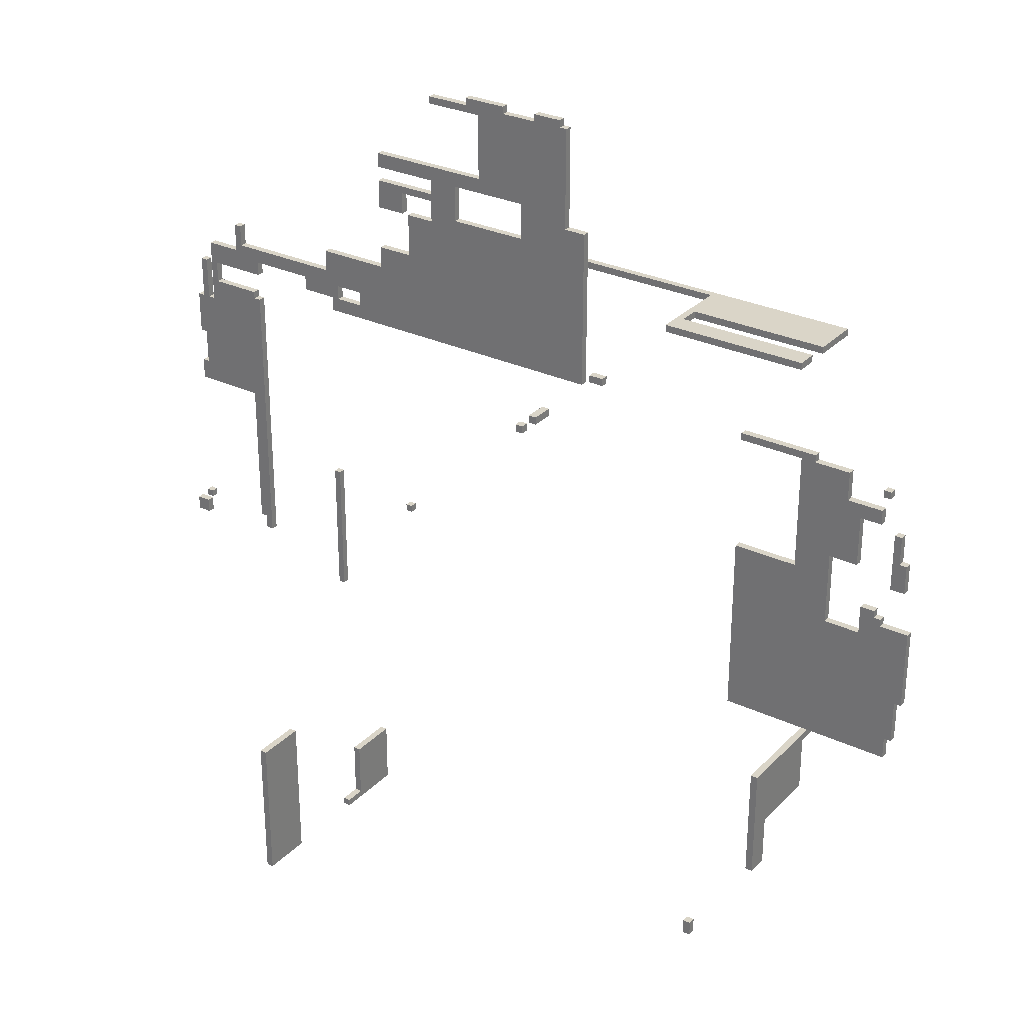
<metadata>
{"format":"obj","ext":"obj","renderer":"f3d","projection":"perspective","resolution":1024,"background":"white","views":[{"elev":29.3,"azim":34.7,"up":"+Z"}]}
</metadata>
<code>
g 蓝光
v -61 60 -14
v -61 60 -16
v -61 61 -14
v -61 61 -16
v -59 60 -12
v -59 60 -13
v -59 61 -12
v -59 61 -13
v -58 60 22
v -58 60 16
v -58 60 11
v -58 60 8
v -58 61 22
v -58 61 16
v -58 61 11
v -58 61 8
v -57 60 28
v -57 60 22
v -57 60 16
v -57 60 11
v -57 61 28
v -57 61 22
v -57 61 16
v -57 61 11
v -55 60 31
v -55 60 22
v -55 61 31
v -55 61 22
v -51 82 -16
v -51 82 -37
v -51 83 -16
v -51 83 -37
v -50 60 35
v -50 60 31
v -50 61 35
v -50 61 31
v -48 60 8
v -48 60 -13
v -48 61 8
v -48 61 -13
v -47 60 -13
v -47 60 -15
v -47 61 -13
v -47 61 -15
v -37 60 30
v -37 60 28
v -37 61 30
v -37 61 28
v -33 60 35
v -33 60 32
v -33 61 35
v -33 61 32
v -32 60 28
v -32 60 26
v -32 61 28
v -32 61 26
v -28 34 -35
v -28 34 -56
v -28 41 -35
v -28 41 -56
v -28 53 -55
v -28 53 -56
v -28 56 -47
v -28 56 -55
v -28 63 -47
v -28 63 -56
v -28 71 -10
v -28 71 -11
v -28 72 -10
v -28 72 -11
v -27 60 30
v -27 60 28
v -27 61 30
v -27 61 28
v -27 82 33
v -27 82 32
v -27 83 33
v -27 83 32
v -23 60 52
v -23 60 50
v -23 60 48
v -23 60 44
v -23 60 38
v -23 60 35
v -23 61 52
v -23 61 50
v -23 61 48
v -23 61 44
v -23 61 38
v -23 61 35
v -18 60 44
v -18 60 38
v -18 61 44
v -18 61 38
v -14 60 62
v -14 60 61
v -14 60 50
v -14 60 48
v -14 60 47
v -14 60 44
v -14 61 62
v -14 61 61
v -14 61 50
v -14 61 48
v -14 61 47
v -14 61 44
v -8 60 63
v -8 60 62
v -8 61 63
v -8 61 62
v -6 60 61
v -6 60 52
v -6 61 61
v -6 61 52
v 1 60 50
v 1 60 45
v 1 61 50
v 1 61 45
v 3 60 63
v 3 60 62
v 3 61 63
v 3 61 62
v 18 34 33
v 18 34 32
v 18 35 33
v 18 35 32
v 18 37 33
v 18 37 32
v 18 40 33
v 18 40 32
v 18 51 33
v 18 51 32
v 18 52 33
v 18 52 32
v 18 70 33
v 18 70 32
v 18 82 33
v 18 82 32
v 36 60 26
v 36 60 25
v 36 60 9
v 36 60 -16
v 36 61 26
v 36 61 25
v 36 61 9
v 36 61 -16
v 43 38 -37
v 43 38 -39
v 43 39 -37
v 43 39 -39
v 43 55 -23
v 43 55 -39
v 43 58 -32
v 43 58 -39
v 43 68 -24
v 43 68 -32
v 43 71 -23
v 43 71 -24
v 45 60 25
v 45 60 9
v 45 61 25
v 45 61 9
v 55 60 6
v 55 60 2
v 55 61 6
v 55 61 2
v 57 60 24
v 57 60 23
v 57 61 24
v 57 61 23
v 59 60 18
v 59 60 10
v 59 61 18
v 59 61 10
v -59 60 -14
v -59 60 -16
v -59 61 -14
v -59 61 -16
v -58 60 -12
v -58 60 -13
v -58 61 -12
v -58 61 -13
v -56 60 28
v -56 60 22
v -56 61 28
v -56 61 22
v -54 60 28
v -54 60 25
v -54 61 28
v -54 61 25
v -50 82 -16
v -50 82 -37
v -50 83 -16
v -50 83 -37
v -49 60 35
v -49 60 32
v -49 61 35
v -49 61 32
v -47 60 25
v -47 60 24
v -47 61 25
v -47 61 24
v -46 60 30
v -46 60 28
v -46 60 24
v -46 60 -15
v -46 61 30
v -46 61 28
v -46 61 24
v -46 61 -15
v -31 60 30
v -31 60 28
v -31 61 30
v -31 61 28
v -27 34 -35
v -27 34 -56
v -27 41 -35
v -27 41 -56
v -27 53 -55
v -27 53 -56
v -27 56 -47
v -27 56 -55
v -27 63 -47
v -27 63 -56
v -27 71 -10
v -27 71 -11
v -27 72 -10
v -27 72 -11
v -19 60 47
v -19 60 44
v -19 61 47
v -19 61 44
v -10 60 50
v -10 60 45
v -10 61 50
v -10 61 45
v -2 60 63
v -2 60 62
v -2 61 63
v -2 61 62
v 7 60 63
v 7 60 62
v 7 61 63
v 7 61 62
v 8 60 62
v 8 60 48
v 8 61 62
v 8 61 48
v 11 60 48
v 11 60 26
v 11 61 48
v 11 61 26
v 19 34 33
v 19 34 32
v 19 35 33
v 19 35 32
v 19 37 33
v 19 37 32
v 19 40 33
v 19 40 32
v 19 73 33
v 19 73 32
v 19 76 33
v 19 76 32
v 20 51 33
v 20 51 32
v 20 52 33
v 20 52 32
v 39 70 33
v 39 70 32
v 39 73 33
v 39 73 32
v 39 76 33
v 39 76 32
v 39 83 33
v 39 83 32
v 44 38 -37
v 44 38 -39
v 44 39 -37
v 44 39 -39
v 44 55 -23
v 44 55 -39
v 44 58 -32
v 44 58 -39
v 44 68 -24
v 44 68 -32
v 44 71 -23
v 44 71 -24
v 47 60 26
v 47 60 25
v 47 61 26
v 47 61 25
v 50 60 12
v 50 60 2
v 50 61 12
v 50 61 2
v 52 60 25
v 52 60 21
v 52 61 25
v 52 61 21
v 54 60 19
v 54 60 12
v 54 61 19
v 54 61 12
v 57 60 21
v 57 60 19
v 57 60 6
v 57 60 5
v 57 61 21
v 57 61 19
v 57 61 6
v 57 61 5
v 58 60 24
v 58 60 23
v 58 60 5
v 58 60 4
v 58 61 24
v 58 61 23
v 58 61 5
v 58 61 4
v 60 60 18
v 60 60 14
v 60 60 -13
v 60 60 -16
v 60 61 18
v 60 61 14
v 60 61 -13
v 60 61 -16
v 61 60 14
v 61 60 10
v 61 60 -7
v 61 60 -13
v 61 61 14
v 61 61 10
v 61 61 -7
v 61 61 -13
v 62 60 4
v 62 60 -7
v 62 61 4
v 62 61 -7
v -8 60 63
v -8 61 63
v -2 60 63
v -2 61 63
v 3 60 63
v 3 61 63
v 7 60 63
v 7 61 63
v -14 60 62
v -14 61 62
v -8 60 62
v -8 61 62
v -2 60 62
v -2 61 62
v 3 60 62
v 3 61 62
v 7 60 62
v 7 61 62
v 8 60 62
v 8 61 62
v -23 60 52
v -23 61 52
v -6 60 52
v -6 61 52
v -23 60 48
v -23 61 48
v -14 60 48
v -14 61 48
v 8 60 48
v 8 61 48
v 11 60 48
v 11 61 48
v -10 60 45
v -10 61 45
v 1 60 45
v 1 61 45
v -18 60 44
v -18 61 44
v -14 60 44
v -14 61 44
v -23 60 38
v -23 61 38
v -18 60 38
v -18 61 38
v -50 60 35
v -50 61 35
v -49 60 35
v -49 61 35
v -33 60 35
v -33 61 35
v -23 60 35
v -23 61 35
v -27 82 33
v -27 83 33
v 18 34 33
v 18 35 33
v 18 37 33
v 18 40 33
v 18 51 33
v 18 52 33
v 18 70 33
v 18 82 33
v 19 34 33
v 19 35 33
v 19 37 33
v 19 40 33
v 19 73 33
v 19 76 33
v 20 51 33
v 20 52 33
v 39 70 33
v 39 73 33
v 39 76 33
v 39 83 33
v -49 60 32
v -49 61 32
v -33 60 32
v -33 61 32
v -55 60 31
v -55 61 31
v -50 60 31
v -50 61 31
v -57 60 28
v -57 61 28
v -56 60 28
v -56 61 28
v -31 60 28
v -31 61 28
v -27 60 28
v -27 61 28
v 36 60 26
v 36 61 26
v 47 60 26
v 47 61 26
v -54 60 25
v -54 61 25
v -47 60 25
v -47 61 25
v 47 60 25
v 47 61 25
v 52 60 25
v 52 61 25
v -47 60 24
v -47 61 24
v -46 60 24
v -46 61 24
v 57 60 24
v 57 61 24
v 58 60 24
v 58 61 24
v -58 60 22
v -58 61 22
v -57 60 22
v -57 61 22
v -56 60 22
v -56 61 22
v -55 60 22
v -55 61 22
v 52 60 21
v 52 61 21
v 57 60 21
v 57 61 21
v 59 60 18
v 59 61 18
v 60 60 18
v 60 61 18
v 60 60 14
v 60 61 14
v 61 60 14
v 61 61 14
v -58 60 11
v -58 61 11
v -57 60 11
v -57 61 11
v 36 60 9
v 36 61 9
v 45 60 9
v 45 61 9
v 55 60 6
v 55 61 6
v 57 60 6
v 57 61 6
v 57 60 5
v 57 61 5
v 58 60 5
v 58 61 5
v 58 60 4
v 58 61 4
v 62 60 4
v 62 61 4
v 50 60 2
v 50 61 2
v 55 60 2
v 55 61 2
v -28 71 -10
v -28 72 -10
v -27 71 -10
v -27 72 -10
v -59 60 -12
v -59 61 -12
v -58 60 -12
v -58 61 -12
v -61 60 -14
v -61 61 -14
v -59 60 -14
v -59 61 -14
v -51 82 -16
v -51 83 -16
v -50 82 -16
v -50 83 -16
v 43 55 -23
v 43 71 -23
v 44 55 -23
v 44 71 -23
v -28 34 -35
v -28 41 -35
v -27 34 -35
v -27 41 -35
v 43 38 -37
v 43 39 -37
v 44 38 -37
v 44 39 -37
v -28 56 -47
v -28 63 -47
v -27 56 -47
v -27 63 -47
v -28 53 -55
v -28 56 -55
v -27 53 -55
v -27 56 -55
v -14 60 61
v -14 61 61
v -6 60 61
v -6 61 61
v -23 60 50
v -23 61 50
v -14 60 50
v -14 61 50
v -10 60 50
v -10 61 50
v 1 60 50
v 1 61 50
v -19 60 47
v -19 61 47
v -14 60 47
v -14 61 47
v -23 60 44
v -23 61 44
v -19 60 44
v -19 61 44
v -27 82 32
v -27 83 32
v 18 34 32
v 18 35 32
v 18 37 32
v 18 40 32
v 18 51 32
v 18 52 32
v 18 70 32
v 18 82 32
v 19 34 32
v 19 35 32
v 19 37 32
v 19 40 32
v 19 73 32
v 19 76 32
v 20 51 32
v 20 52 32
v 39 70 32
v 39 73 32
v 39 76 32
v 39 83 32
v -46 60 30
v -46 61 30
v -37 60 30
v -37 61 30
v -31 60 30
v -31 61 30
v -27 60 30
v -27 61 30
v -54 60 28
v -54 61 28
v -46 60 28
v -46 61 28
v -37 60 28
v -37 61 28
v -32 60 28
v -32 61 28
v -32 60 26
v -32 61 26
v 11 60 26
v 11 61 26
v 36 60 25
v 36 61 25
v 45 60 25
v 45 61 25
v 57 60 23
v 57 61 23
v 58 60 23
v 58 61 23
v 54 60 19
v 54 61 19
v 57 60 19
v 57 61 19
v -58 60 16
v -58 61 16
v -57 60 16
v -57 61 16
v 50 60 12
v 50 61 12
v 54 60 12
v 54 61 12
v 59 60 10
v 59 61 10
v 61 60 10
v 61 61 10
v -58 60 8
v -58 61 8
v -48 60 8
v -48 61 8
v 61 60 -7
v 61 61 -7
v 62 60 -7
v 62 61 -7
v -28 71 -11
v -28 72 -11
v -27 71 -11
v -27 72 -11
v -59 60 -13
v -59 61 -13
v -58 60 -13
v -58 61 -13
v -48 60 -13
v -48 61 -13
v -47 60 -13
v -47 61 -13
v 60 60 -13
v 60 61 -13
v 61 60 -13
v 61 61 -13
v -47 60 -15
v -47 61 -15
v -46 60 -15
v -46 61 -15
v -61 60 -16
v -61 61 -16
v -59 60 -16
v -59 61 -16
v 36 60 -16
v 36 61 -16
v 60 60 -16
v 60 61 -16
v 43 68 -24
v 43 71 -24
v 44 68 -24
v 44 71 -24
v 43 58 -32
v 43 68 -32
v 44 58 -32
v 44 68 -32
v -51 82 -37
v -51 83 -37
v -50 82 -37
v -50 83 -37
v 43 38 -39
v 43 39 -39
v 43 55 -39
v 43 58 -39
v 44 38 -39
v 44 39 -39
v 44 55 -39
v 44 58 -39
v -28 34 -56
v -28 41 -56
v -28 53 -56
v -28 63 -56
v -27 34 -56
v -27 41 -56
v -27 53 -56
v -27 63 -56
v 18 34 33
v 19 34 33
v 18 34 32
v 19 34 32
v -28 34 -35
v -27 34 -35
v -28 34 -56
v -27 34 -56
v 18 37 33
v 19 37 33
v 18 37 32
v 19 37 32
v 43 38 -37
v 44 38 -37
v 43 38 -39
v 44 38 -39
v 18 51 33
v 20 51 33
v 18 51 32
v 20 51 32
v -28 53 -55
v -27 53 -55
v -28 53 -56
v -27 53 -56
v 43 55 -23
v 44 55 -23
v 43 55 -39
v 44 55 -39
v -28 56 -47
v -27 56 -47
v -28 56 -55
v -27 56 -55
v -8 60 63
v -2 60 63
v 3 60 63
v 7 60 63
v -14 60 62
v -8 60 62
v -2 60 62
v 3 60 62
v 7 60 62
v 8 60 62
v -14 60 61
v -6 60 61
v -23 60 52
v -6 60 52
v -23 60 50
v -14 60 50
v -10 60 50
v 1 60 50
v -23 60 48
v -14 60 48
v 8 60 48
v 11 60 48
v -19 60 47
v -14 60 47
v -10 60 45
v 1 60 45
v -23 60 44
v -19 60 44
v -18 60 44
v -14 60 44
v -23 60 38
v -18 60 38
v -50 60 35
v -49 60 35
v -33 60 35
v -23 60 35
v -49 60 32
v -33 60 32
v -55 60 31
v -50 60 31
v -46 60 30
v -37 60 30
v -31 60 30
v -27 60 30
v -57 60 28
v -56 60 28
v -54 60 28
v -46 60 28
v -37 60 28
v -32 60 28
v -31 60 28
v -27 60 28
v -32 60 26
v 11 60 26
v 36 60 26
v 47 60 26
v -54 60 25
v -47 60 25
v 36 60 25
v 45 60 25
v 47 60 25
v 52 60 25
v -47 60 24
v -46 60 24
v 57 60 24
v 58 60 24
v 57 60 23
v 58 60 23
v -58 60 22
v -57 60 22
v -56 60 22
v -55 60 22
v 52 60 21
v 57 60 21
v 54 60 19
v 57 60 19
v 59 60 18
v 60 60 18
v -58 60 16
v -57 60 16
v 60 60 14
v 61 60 14
v 50 60 12
v 54 60 12
v -58 60 11
v -57 60 11
v 59 60 10
v 61 60 10
v 36 60 9
v 45 60 9
v -58 60 8
v -48 60 8
v 55 60 6
v 57 60 6
v 57 60 5
v 58 60 5
v 58 60 4
v 62 60 4
v 50 60 2
v 55 60 2
v 61 60 -7
v 62 60 -7
v -59 60 -12
v -58 60 -12
v -59 60 -13
v -58 60 -13
v -48 60 -13
v -47 60 -13
v 60 60 -13
v 61 60 -13
v -61 60 -14
v -59 60 -14
v -47 60 -15
v -46 60 -15
v -61 60 -16
v -59 60 -16
v 36 60 -16
v 60 60 -16
v 18 70 33
v 39 70 33
v 18 70 32
v 39 70 32
v -28 71 -10
v -27 71 -10
v -28 71 -11
v -27 71 -11
v 19 76 33
v 39 76 33
v 19 76 32
v 39 76 32
v -27 82 33
v 18 82 33
v -27 82 32
v 18 82 32
v -51 82 -16
v -50 82 -16
v -51 82 -37
v -50 82 -37
v 18 35 33
v 19 35 33
v 18 35 32
v 19 35 32
v 43 39 -37
v 44 39 -37
v 43 39 -39
v 44 39 -39
v 18 40 33
v 19 40 33
v 18 40 32
v 19 40 32
v -28 41 -35
v -27 41 -35
v -28 41 -56
v -27 41 -56
v 18 52 33
v 20 52 33
v 18 52 32
v 20 52 32
v 43 58 -32
v 44 58 -32
v 43 58 -39
v 44 58 -39
v -8 61 63
v -2 61 63
v 3 61 63
v 7 61 63
v -14 61 62
v -8 61 62
v -2 61 62
v 3 61 62
v 7 61 62
v 8 61 62
v -14 61 61
v -6 61 61
v -23 61 52
v -6 61 52
v -23 61 50
v -14 61 50
v -10 61 50
v 1 61 50
v -23 61 48
v -14 61 48
v 8 61 48
v 11 61 48
v -19 61 47
v -14 61 47
v -10 61 45
v 1 61 45
v -23 61 44
v -19 61 44
v -18 61 44
v -14 61 44
v -23 61 38
v -18 61 38
v -50 61 35
v -49 61 35
v -33 61 35
v -23 61 35
v -49 61 32
v -33 61 32
v -55 61 31
v -50 61 31
v -46 61 30
v -37 61 30
v -31 61 30
v -27 61 30
v -57 61 28
v -56 61 28
v -54 61 28
v -46 61 28
v -37 61 28
v -32 61 28
v -31 61 28
v -27 61 28
v -32 61 26
v 11 61 26
v 36 61 26
v 47 61 26
v -54 61 25
v -47 61 25
v 36 61 25
v 45 61 25
v 47 61 25
v 52 61 25
v -47 61 24
v -46 61 24
v 57 61 24
v 58 61 24
v 57 61 23
v 58 61 23
v -58 61 22
v -57 61 22
v -56 61 22
v -55 61 22
v 52 61 21
v 57 61 21
v 54 61 19
v 57 61 19
v 59 61 18
v 60 61 18
v -58 61 16
v -57 61 16
v 60 61 14
v 61 61 14
v 50 61 12
v 54 61 12
v -58 61 11
v -57 61 11
v 59 61 10
v 61 61 10
v 36 61 9
v 45 61 9
v -58 61 8
v -48 61 8
v 55 61 6
v 57 61 6
v 57 61 5
v 58 61 5
v 58 61 4
v 62 61 4
v 50 61 2
v 55 61 2
v 61 61 -7
v 62 61 -7
v -59 61 -12
v -58 61 -12
v -59 61 -13
v -58 61 -13
v -48 61 -13
v -47 61 -13
v 60 61 -13
v 61 61 -13
v -61 61 -14
v -59 61 -14
v -47 61 -15
v -46 61 -15
v -61 61 -16
v -59 61 -16
v 36 61 -16
v 60 61 -16
v -28 63 -47
v -27 63 -47
v -28 63 -56
v -27 63 -56
v 43 68 -24
v 44 68 -24
v 43 68 -32
v 44 68 -32
v 43 71 -23
v 44 71 -23
v 43 71 -24
v 44 71 -24
v -28 72 -10
v -27 72 -10
v -28 72 -11
v -27 72 -11
v 19 73 33
v 39 73 33
v 19 73 32
v 39 73 32
v -27 83 33
v 39 83 33
v -27 83 32
v 39 83 32
v -51 83 -16
v -50 83 -16
v -51 83 -37
v -50 83 -37
f 3 2 1
f 4 2 3
f 7 6 5
f 8 6 7
f 13 10 9
f 14 10 13
f 15 12 11
f 16 12 15
f 21 18 17
f 22 18 21
f 23 20 19
f 24 20 23
f 27 26 25
f 28 26 27
f 31 30 29
f 32 30 31
f 35 34 33
f 36 34 35
f 39 38 37
f 40 38 39
f 43 42 41
f 44 42 43
f 47 46 45
f 48 46 47
f 51 50 49
f 52 50 51
f 55 54 53
f 56 54 55
f 59 58 57
f 60 58 59
f 64 62 61
f 65 64 63
f 66 62 64
f 66 64 65
f 69 68 67
f 70 68 69
f 73 72 71
f 74 72 73
f 77 76 75
f 78 76 77
f 85 80 79
f 86 80 85
f 87 82 81
f 88 82 87
f 89 84 83
f 90 84 89
f 93 92 91
f 94 92 93
f 101 96 95
f 102 96 101
f 103 98 97
f 104 98 103
f 105 100 99
f 106 100 105
f 109 108 107
f 110 108 109
f 113 112 111
f 114 112 113
f 117 116 115
f 118 116 117
f 121 120 119
f 122 120 121
f 125 124 123
f 126 124 125
f 129 128 127
f 130 128 129
f 133 132 131
f 134 132 133
f 137 136 135
f 138 136 137
f 143 140 139
f 144 140 143
f 145 142 141
f 146 142 145
f 149 148 147
f 150 148 149
f 153 152 151
f 154 152 153
f 155 153 151
f 156 153 155
f 157 155 151
f 158 155 157
f 161 160 159
f 162 160 161
f 165 164 163
f 166 164 165
f 169 168 167
f 170 168 169
f 173 172 171
f 174 172 173
f 175 176 177
f 177 176 178
f 179 180 181
f 181 180 182
f 183 184 185
f 185 184 186
f 187 188 189
f 189 188 190
f 191 192 193
f 193 192 194
f 195 196 197
f 197 196 198
f 199 200 201
f 201 200 202
f 203 204 207
f 207 204 208
f 205 206 209
f 209 206 210
f 211 212 213
f 213 212 214
f 215 216 217
f 217 216 218
f 219 220 222
f 221 222 223
f 222 220 224
f 223 222 224
f 225 226 227
f 227 226 228
f 229 230 231
f 231 230 232
f 233 234 235
f 235 234 236
f 237 238 239
f 239 238 240
f 241 242 243
f 243 242 244
f 245 246 247
f 247 246 248
f 249 250 251
f 251 250 252
f 253 254 255
f 255 254 256
f 257 258 259
f 259 258 260
f 261 262 263
f 263 262 264
f 265 266 267
f 267 266 268
f 269 270 271
f 271 270 272
f 273 274 275
f 275 274 276
f 277 278 279
f 279 278 280
f 281 282 283
f 283 282 284
f 281 283 285
f 285 283 286
f 281 285 287
f 287 285 288
f 289 290 291
f 291 290 292
f 293 294 295
f 295 294 296
f 297 298 299
f 299 298 300
f 301 302 303
f 303 302 304
f 305 306 309
f 309 306 310
f 307 308 311
f 311 308 312
f 313 314 317
f 317 314 318
f 315 316 319
f 319 316 320
f 321 322 325
f 325 322 326
f 323 324 327
f 327 324 328
f 329 330 333
f 333 330 334
f 331 332 335
f 335 332 336
f 337 338 339
f 339 338 340
f 343 342 341
f 344 342 343
f 347 346 345
f 348 346 347
f 351 350 349
f 352 350 351
f 355 354 353
f 356 354 355
f 359 358 357
f 360 358 359
f 363 362 361
f 364 362 363
f 367 366 365
f 368 366 367
f 371 370 369
f 372 370 371
f 375 374 373
f 376 374 375
f 379 378 377
f 380 378 379
f 383 382 381
f 384 382 383
f 387 386 385
f 388 386 387
f 391 390 389
f 392 390 391
f 402 394 393
f 403 396 395
f 404 396 403
f 405 398 397
f 406 398 405
f 407 402 401
f 408 402 407
f 409 400 399
f 410 400 409
f 411 407 401
f 412 407 411
f 413 402 408
f 414 394 402
f 414 402 413
f 417 416 415
f 418 416 417
f 421 420 419
f 422 420 421
f 425 424 423
f 426 424 425
f 429 428 427
f 430 428 429
f 433 432 431
f 434 432 433
f 437 436 435
f 438 436 437
f 441 440 439
f 442 440 441
f 445 444 443
f 446 444 445
f 449 448 447
f 450 448 449
f 453 452 451
f 454 452 453
f 457 456 455
f 458 456 457
f 461 460 459
f 462 460 461
f 465 464 463
f 466 464 465
f 469 468 467
f 470 468 469
f 473 472 471
f 474 472 473
f 477 476 475
f 478 476 477
f 481 480 479
f 482 480 481
f 485 484 483
f 486 484 485
f 489 488 487
f 490 488 489
f 493 492 491
f 494 492 493
f 497 496 495
f 498 496 497
f 501 500 499
f 502 500 501
f 505 504 503
f 506 504 505
f 509 508 507
f 510 508 509
f 513 512 511
f 514 512 513
f 517 516 515
f 518 516 517
f 521 520 519
f 522 520 521
f 525 524 523
f 526 524 525
f 529 528 527
f 530 528 529
f 531 532 533
f 533 532 534
f 535 536 537
f 537 536 538
f 539 540 541
f 541 540 542
f 543 544 545
f 545 544 546
f 547 548 549
f 549 548 550
f 551 552 560
f 553 554 561
f 561 554 562
f 555 556 563
f 563 556 564
f 559 560 565
f 565 560 566
f 557 558 567
f 567 558 568
f 559 565 569
f 569 565 570
f 566 560 571
f 560 552 572
f 571 560 572
f 573 574 575
f 575 574 576
f 577 578 579
f 579 578 580
f 581 582 583
f 583 582 584
f 585 586 587
f 587 586 588
f 589 590 591
f 591 590 592
f 593 594 595
f 595 594 596
f 597 598 599
f 599 598 600
f 601 602 603
f 603 602 604
f 605 606 607
f 607 606 608
f 609 610 611
f 611 610 612
f 613 614 615
f 615 614 616
f 617 618 619
f 619 618 620
f 621 622 623
f 623 622 624
f 625 626 627
f 627 626 628
f 629 630 631
f 631 630 632
f 633 634 635
f 635 634 636
f 637 638 639
f 639 638 640
f 641 642 643
f 643 642 644
f 645 646 647
f 647 646 648
f 649 650 651
f 651 650 652
f 653 654 655
f 655 654 656
f 657 658 659
f 659 658 660
f 661 662 663
f 663 662 664
f 665 666 669
f 669 666 670
f 667 668 671
f 671 668 672
f 673 674 677
f 677 674 678
f 675 676 679
f 679 676 680
f 683 682 681
f 684 682 683
f 687 686 685
f 688 686 687
f 691 690 689
f 692 690 691
f 695 694 693
f 696 694 695
f 699 698 697
f 700 698 699
f 703 702 701
f 704 702 703
f 707 706 705
f 708 706 707
f 711 710 709
f 712 710 711
f 718 714 713
f 719 714 718
f 720 716 715
f 721 716 720
f 723 719 718
f 723 722 721
f 723 721 720
f 723 720 719
f 723 718 717
f 724 722 723
f 726 722 724
f 727 726 725
f 728 726 727
f 729 726 728
f 730 722 726
f 730 726 729
f 732 729 728
f 733 722 730
f 735 732 731
f 736 729 732
f 736 732 735
f 737 729 736
f 738 734 733
f 738 733 730
f 739 735 731
f 740 735 739
f 742 737 736
f 742 738 737
f 744 742 741
f 748 744 743
f 749 746 745
f 750 748 747
f 752 749 745
f 752 750 749
f 753 750 752
f 753 752 751
f 754 750 753
f 755 748 750
f 755 750 754
f 756 748 755
f 759 753 751
f 760 753 759
f 761 755 754
f 762 755 761
f 763 755 762
f 764 748 756
f 765 763 762
f 765 764 763
f 766 738 742
f 766 764 765
f 766 734 738
f 766 742 744
f 766 748 764
f 766 744 748
f 769 759 751
f 771 768 767
f 772 768 771
f 773 768 772
f 775 770 769
f 779 778 777
f 780 778 779
f 782 758 757
f 783 758 782
f 784 769 751
f 784 775 769
f 784 776 775
f 785 774 773
f 785 773 772
f 787 786 785
f 788 786 787
f 791 784 783
f 791 783 782
f 791 782 781
f 792 784 791
f 793 790 789
f 795 787 785
f 795 785 772
f 796 787 795
f 798 784 792
f 799 794 793
f 799 793 789
f 800 794 799
f 802 795 772
f 803 798 797
f 804 784 798
f 804 798 803
f 804 776 784
f 807 806 805
f 809 808 807
f 811 802 801
f 811 795 802
f 812 810 809
f 812 807 805
f 812 809 807
f 813 810 812
f 813 812 811
f 814 810 813
f 817 816 815
f 818 816 817
f 819 776 804
f 820 776 819
f 821 813 811
f 822 813 821
f 825 776 820
f 826 776 825
f 827 824 823
f 828 824 827
f 829 811 801
f 829 821 811
f 830 821 829
f 833 832 831
f 834 832 833
f 837 836 835
f 838 836 837
f 841 840 839
f 842 840 841
f 845 844 843
f 846 844 845
f 849 848 847
f 850 848 849
f 851 852 853
f 853 852 854
f 855 856 857
f 857 856 858
f 859 860 861
f 861 860 862
f 863 864 865
f 865 864 866
f 867 868 869
f 869 868 870
f 871 872 873
f 873 872 874
f 875 876 880
f 880 876 881
f 877 878 882
f 882 878 883
f 880 881 885
f 883 884 885
f 882 883 885
f 881 882 885
f 879 880 885
f 885 884 886
f 886 884 888
f 887 888 889
f 889 888 890
f 890 888 891
f 888 884 892
f 891 888 892
f 890 891 894
f 892 884 895
f 893 894 897
f 894 891 898
f 897 894 898
f 898 891 899
f 895 896 900
f 892 895 900
f 893 897 901
f 901 897 902
f 898 899 904
f 899 900 904
f 903 904 906
f 905 906 910
f 907 908 911
f 909 910 912
f 907 911 914
f 911 912 914
f 914 912 915
f 913 914 915
f 915 912 916
f 912 910 917
f 916 912 917
f 917 910 918
f 913 915 921
f 921 915 922
f 916 917 923
f 923 917 924
f 924 917 925
f 918 910 926
f 924 925 927
f 925 926 927
f 904 900 928
f 927 926 928
f 900 896 928
f 906 904 928
f 926 910 928
f 910 906 928
f 913 921 931
f 929 930 933
f 933 930 934
f 934 930 935
f 931 932 937
f 939 940 941
f 941 940 942
f 919 920 944
f 944 920 945
f 913 931 946
f 931 937 946
f 937 938 946
f 935 936 947
f 934 935 947
f 947 948 949
f 949 948 950
f 945 946 953
f 944 945 953
f 943 944 953
f 953 946 954
f 951 952 955
f 947 949 957
f 934 947 957
f 957 949 958
f 954 946 960
f 955 956 961
f 951 955 961
f 961 956 962
f 934 957 964
f 959 960 965
f 960 946 966
f 965 960 966
f 946 938 966
f 967 968 969
f 969 970 971
f 963 964 973
f 964 957 973
f 971 972 974
f 967 969 974
f 969 971 974
f 974 972 975
f 973 974 975
f 975 972 976
f 977 978 979
f 979 978 980
f 966 938 981
f 981 938 982
f 973 975 983
f 983 975 984
f 982 938 987
f 987 938 988
f 985 986 989
f 989 986 990
f 963 973 991
f 973 983 991
f 991 983 992
f 993 994 995
f 995 994 996
f 997 998 999
f 999 998 1000
f 1001 1002 1003
f 1003 1002 1004
f 1005 1006 1007
f 1007 1006 1008
f 1009 1010 1011
f 1011 1010 1012
f 1013 1014 1015
f 1015 1014 1016
f 1017 1018 1019
f 1019 1018 1020

</code>
